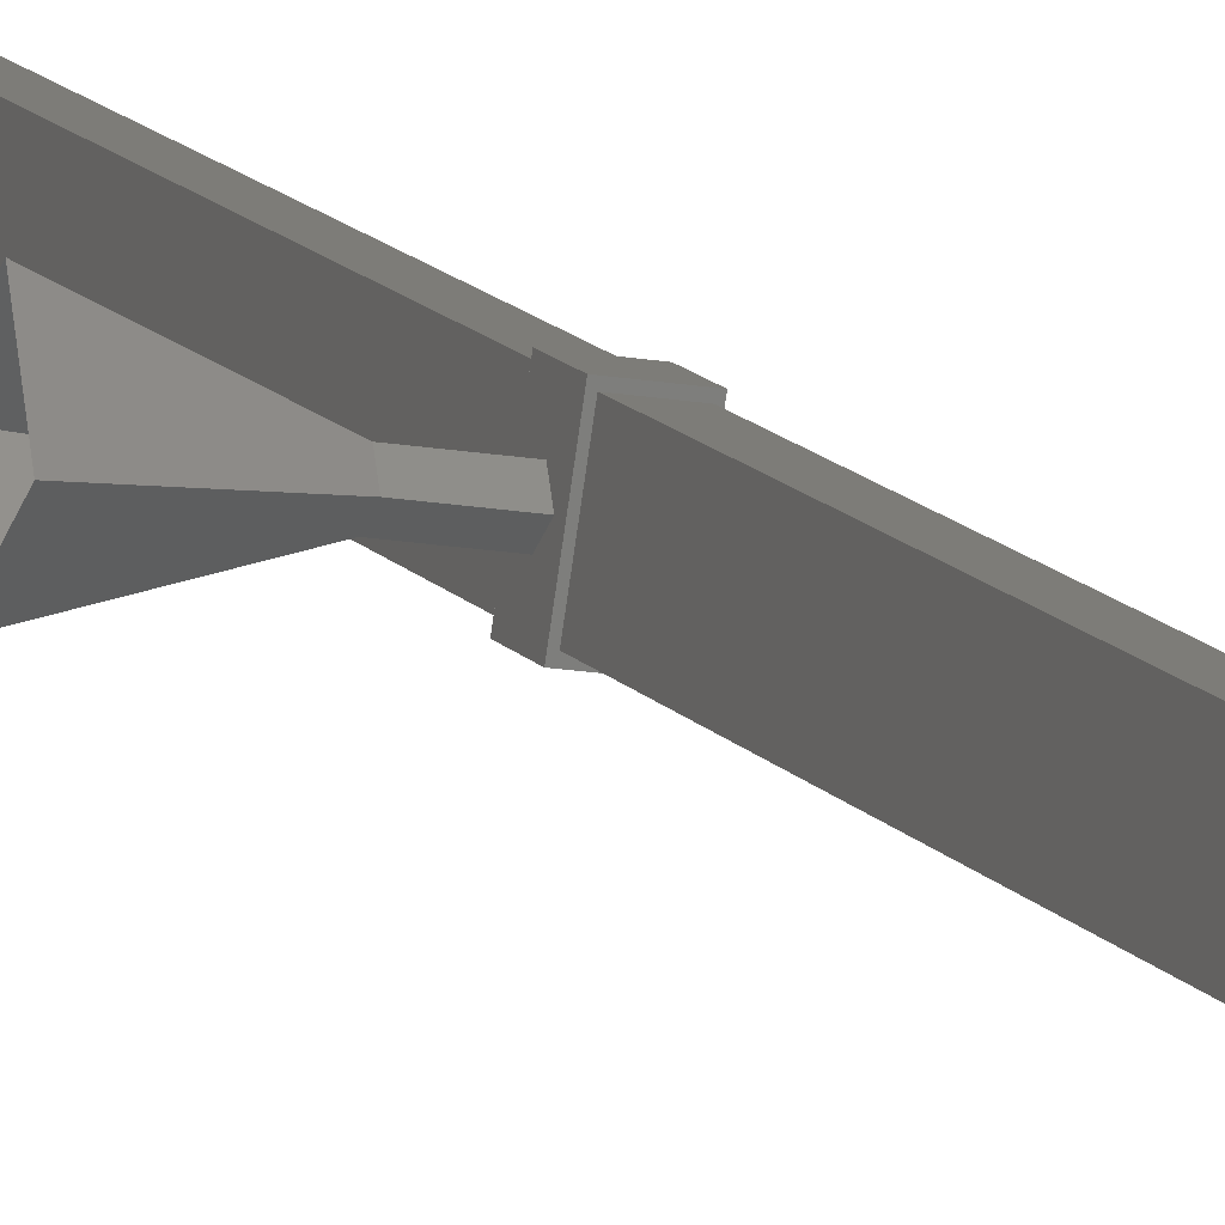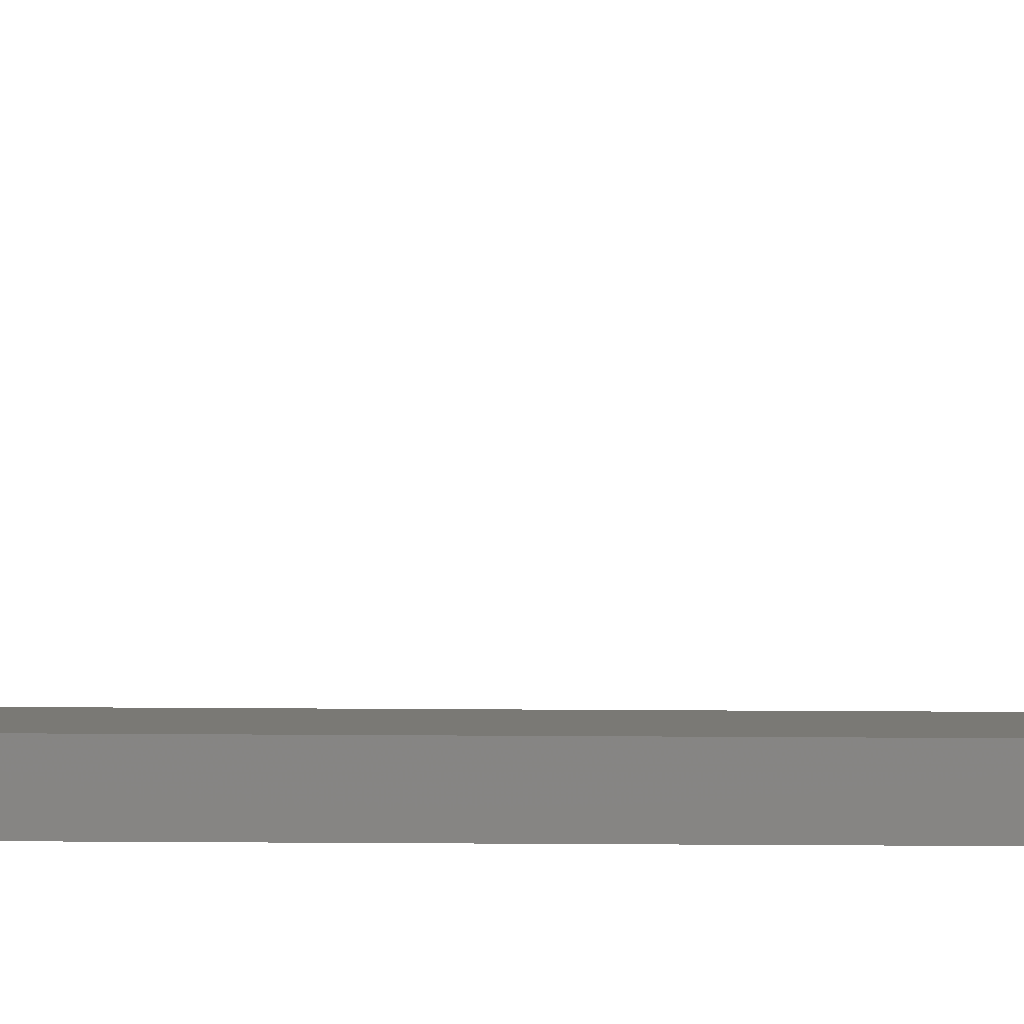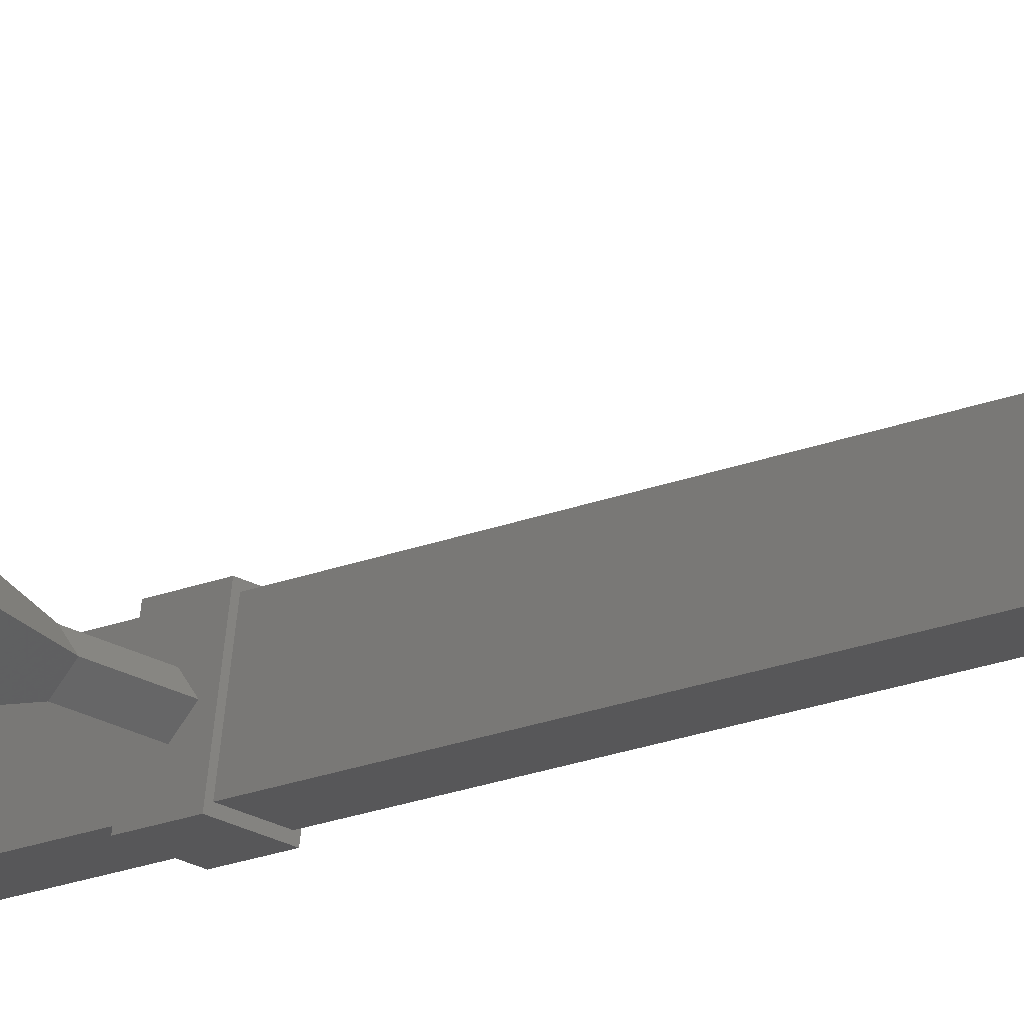
<metadata>
{"format":"stl","ext":"stl","renderer":"f3d","projection":"perspective","resolution":1024,"background":"white","views":[{"elev":10.0,"azim":161.5,"up":"+Y"},{"elev":-75.3,"azim":89.6,"up":"+Y"},{"elev":-12.2,"azim":140.2,"up":"+Y"}]}
</metadata>
<code>
# stl→obj: 92 verts, 106 faces
v -5.98 1898 67.64
v -5.986 1898 70.64
v -6.137 1899 67.64
v -6.143 1899 70.64
v -6.218 1899 65.28
v -5.983 1898 65.28
v -6.22 1899 66.18
v -5.985 1898 66.18
v -5.224 1898 66.18
v -5.222 1898 65.28
v -5.457 1900 65.28
v -5.459 1900 66.18
v -5.531 1900 98.51
v -5.296 1898 98.51
v -5.294 1898 97.61
v -6.055 1898 97.61
v -5.529 1900 97.61
v -6.29 1899 97.61
v -6.292 1899 98.51
v -6.057 1898 98.51
v -5.574 1900 121
v -5.339 1898 121
v -5.337 1898 120.1
v -6.098 1898 120.1
v -5.572 1900 120.1
v -6.333 1899 120.1
v -6.335 1899 121
v -6.1 1898 121
v -5.482 1900 72.99
v -5.247 1898 72.99
v -5.245 1898 72.09
v -6.006 1898 72.08
v -5.48 1900 72.09
v -6.241 1899 72.08
v -6.243 1899 72.98
v -6.008 1898 72.98
v -5.949 1898 65.43
v -5.316 1898 65.43
v -6.054 1898 120.2
v -5.421 1898 120.2
v -4.445 1899 120.5
v -4.484 1899 120.8
v -5.472 1899 120.8
v -5.51 1899 120.5
v -6.156 1899 65.43
v -6.261 1899 120.2
v -5.523 1899 65.43
v -5.627 1899 120.2
v -2.578 1900 120.5
v -2.424 1899 119.5
v -4.513 1899 120.3
v -4.475 1899 120.5
v -5.467 1899 98.05
v -5.429 1899 98.3
v -4.441 1899 98.3
v -4.402 1899 98.05
v -2.486 1900 72.53
v -2.332 1899 71.53
v -4.421 1899 72.28
v -4.384 1899 72.53
v -4.432 1899 98.05
v -4.47 1899 97.8
v -2.381 1899 97.06
v -2.535 1900 98.06
v -4.354 1899 72.53
v -4.392 1899 72.78
v -5.38 1899 72.78
v -5.418 1899 72.53
v -4.509 1899 98.05
v -4.471 1899 98.3
v -2.385 1899 99.06
v -2.231 1898 98.06
v -4.46 1899 72.53
v -4.422 1899 72.78
v -2.336 1899 73.53
v -2.182 1898 72.53
v -4.479 1899 98.05
v -4.44 1899 97.8
v -5.428 1899 97.8
v -5.391 1899 98.05
v -2.274 1898 120.5
v -2.428 1899 121.5
v -4.514 1899 120.8
v -4.552 1899 120.5
v -5.342 1899 72.53
v -5.379 1899 72.28
v -4.391 1899 72.28
v -4.43 1899 72.53
v -4.522 1899 120.5
v -4.483 1899 120.3
v -5.471 1899 120.3
v -5.434 1899 120.5
f 1 2 3
f 3 2 4
f 5 6 7
f 7 6 8
f 8 9 7
f 6 9 8
f 10 9 6
f 6 5 10
f 10 5 11
f 11 5 7
f 7 12 11
f 9 12 7
f 10 12 9
f 13 14 15
f 15 14 16
f 16 17 15
f 18 17 16
f 19 17 18
f 18 16 19
f 19 16 20
f 20 16 14
f 14 19 20
f 13 19 14
f 17 19 13
f 13 15 17
f 21 22 23
f 23 22 24
f 24 25 23
f 26 25 24
f 27 25 26
f 26 24 27
f 27 24 28
f 28 24 22
f 22 27 28
f 21 27 22
f 25 27 21
f 21 23 25
f 29 30 31
f 31 30 32
f 32 33 31
f 34 33 32
f 35 33 34
f 34 32 35
f 35 32 36
f 36 32 30
f 30 35 36
f 29 35 30
f 33 35 29
f 29 31 33
f 12 10 11
f 37 38 39
f 39 38 40
f 41 42 43
f 43 42 44
f 45 46 47
f 47 46 48
f 46 45 39
f 39 45 37
f 49 50 51
f 51 50 52
f 53 54 55
f 55 54 56
f 38 47 40
f 40 47 48
f 57 58 59
f 59 58 60
f 61 62 63
f 63 62 64
f 65 66 67
f 67 66 68
f 62 69 64
f 64 69 70
f 70 71 64
f 61 71 70
f 72 71 61
f 61 63 72
f 59 73 57
f 57 73 74
f 74 75 57
f 60 75 74
f 76 75 60
f 60 58 76
f 55 77 53
f 53 77 78
f 78 79 53
f 56 79 78
f 80 79 56
f 56 54 80
f 50 81 52
f 52 81 82
f 82 83 52
f 49 83 82
f 84 83 49
f 49 51 84
f 67 85 65
f 65 85 86
f 86 87 65
f 68 87 86
f 88 87 68
f 68 66 88
f 42 89 44
f 44 89 90
f 90 91 44
f 41 91 90
f 92 91 41
f 41 43 92

</code>
